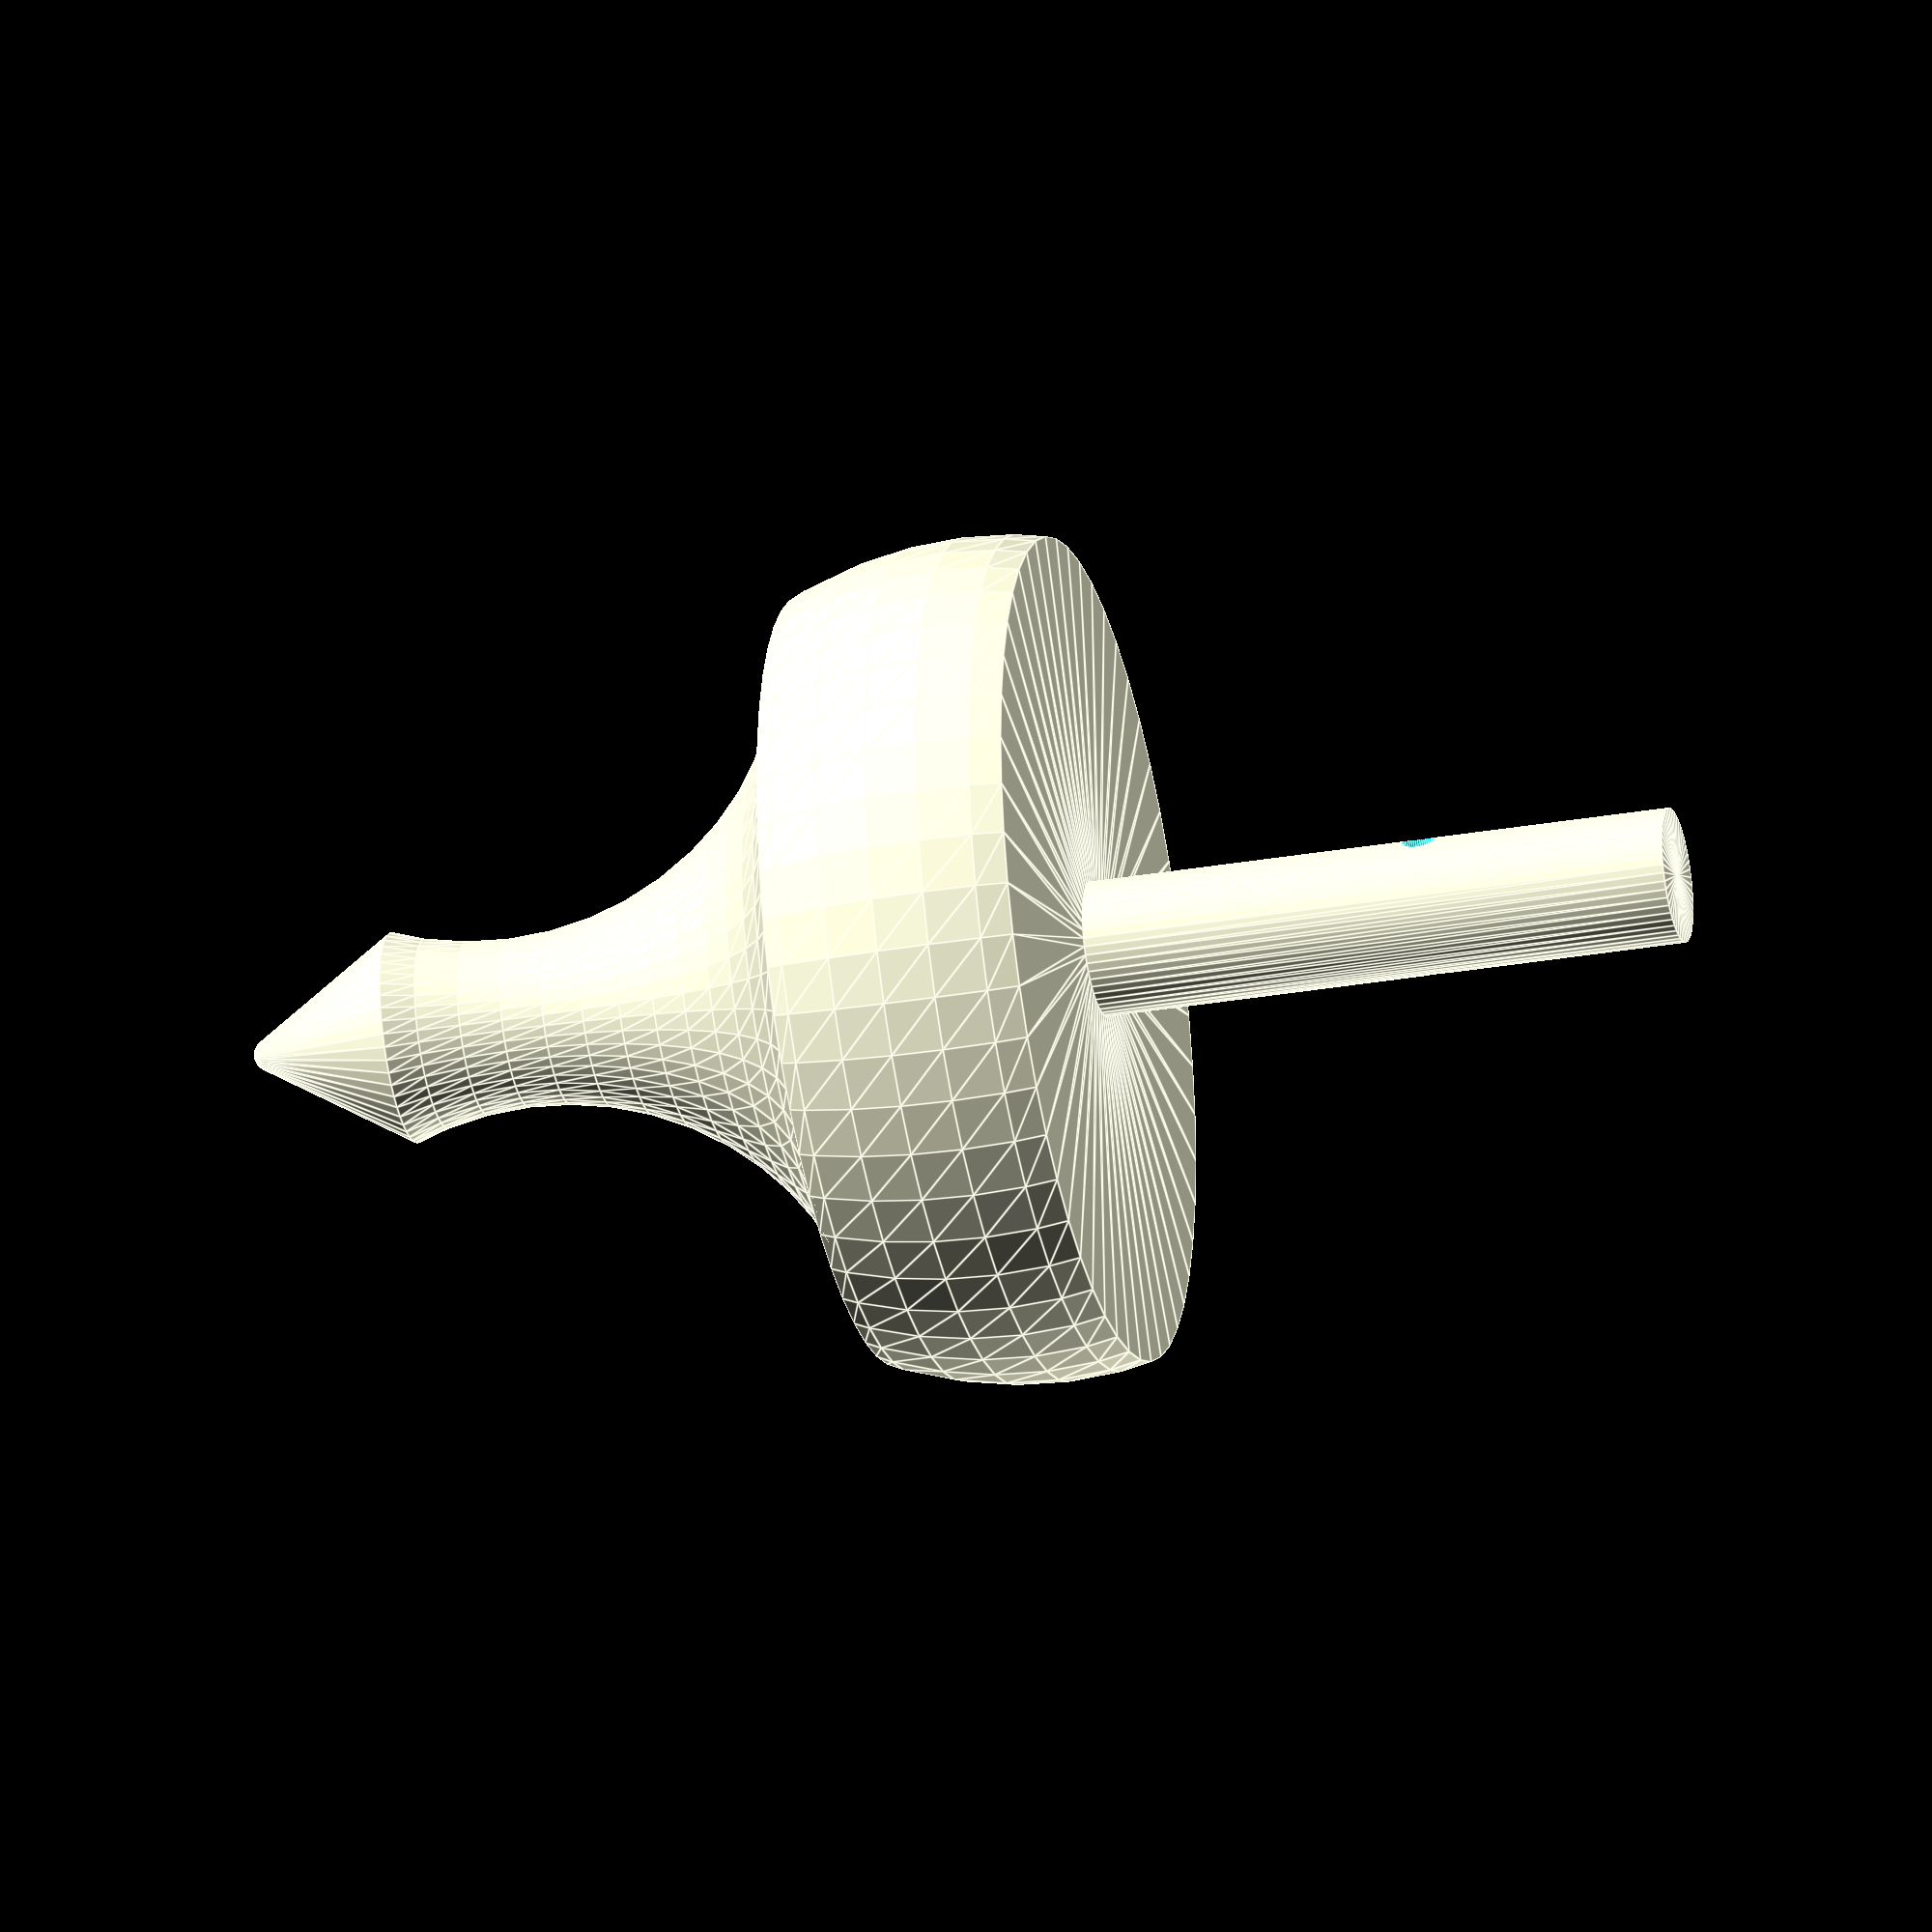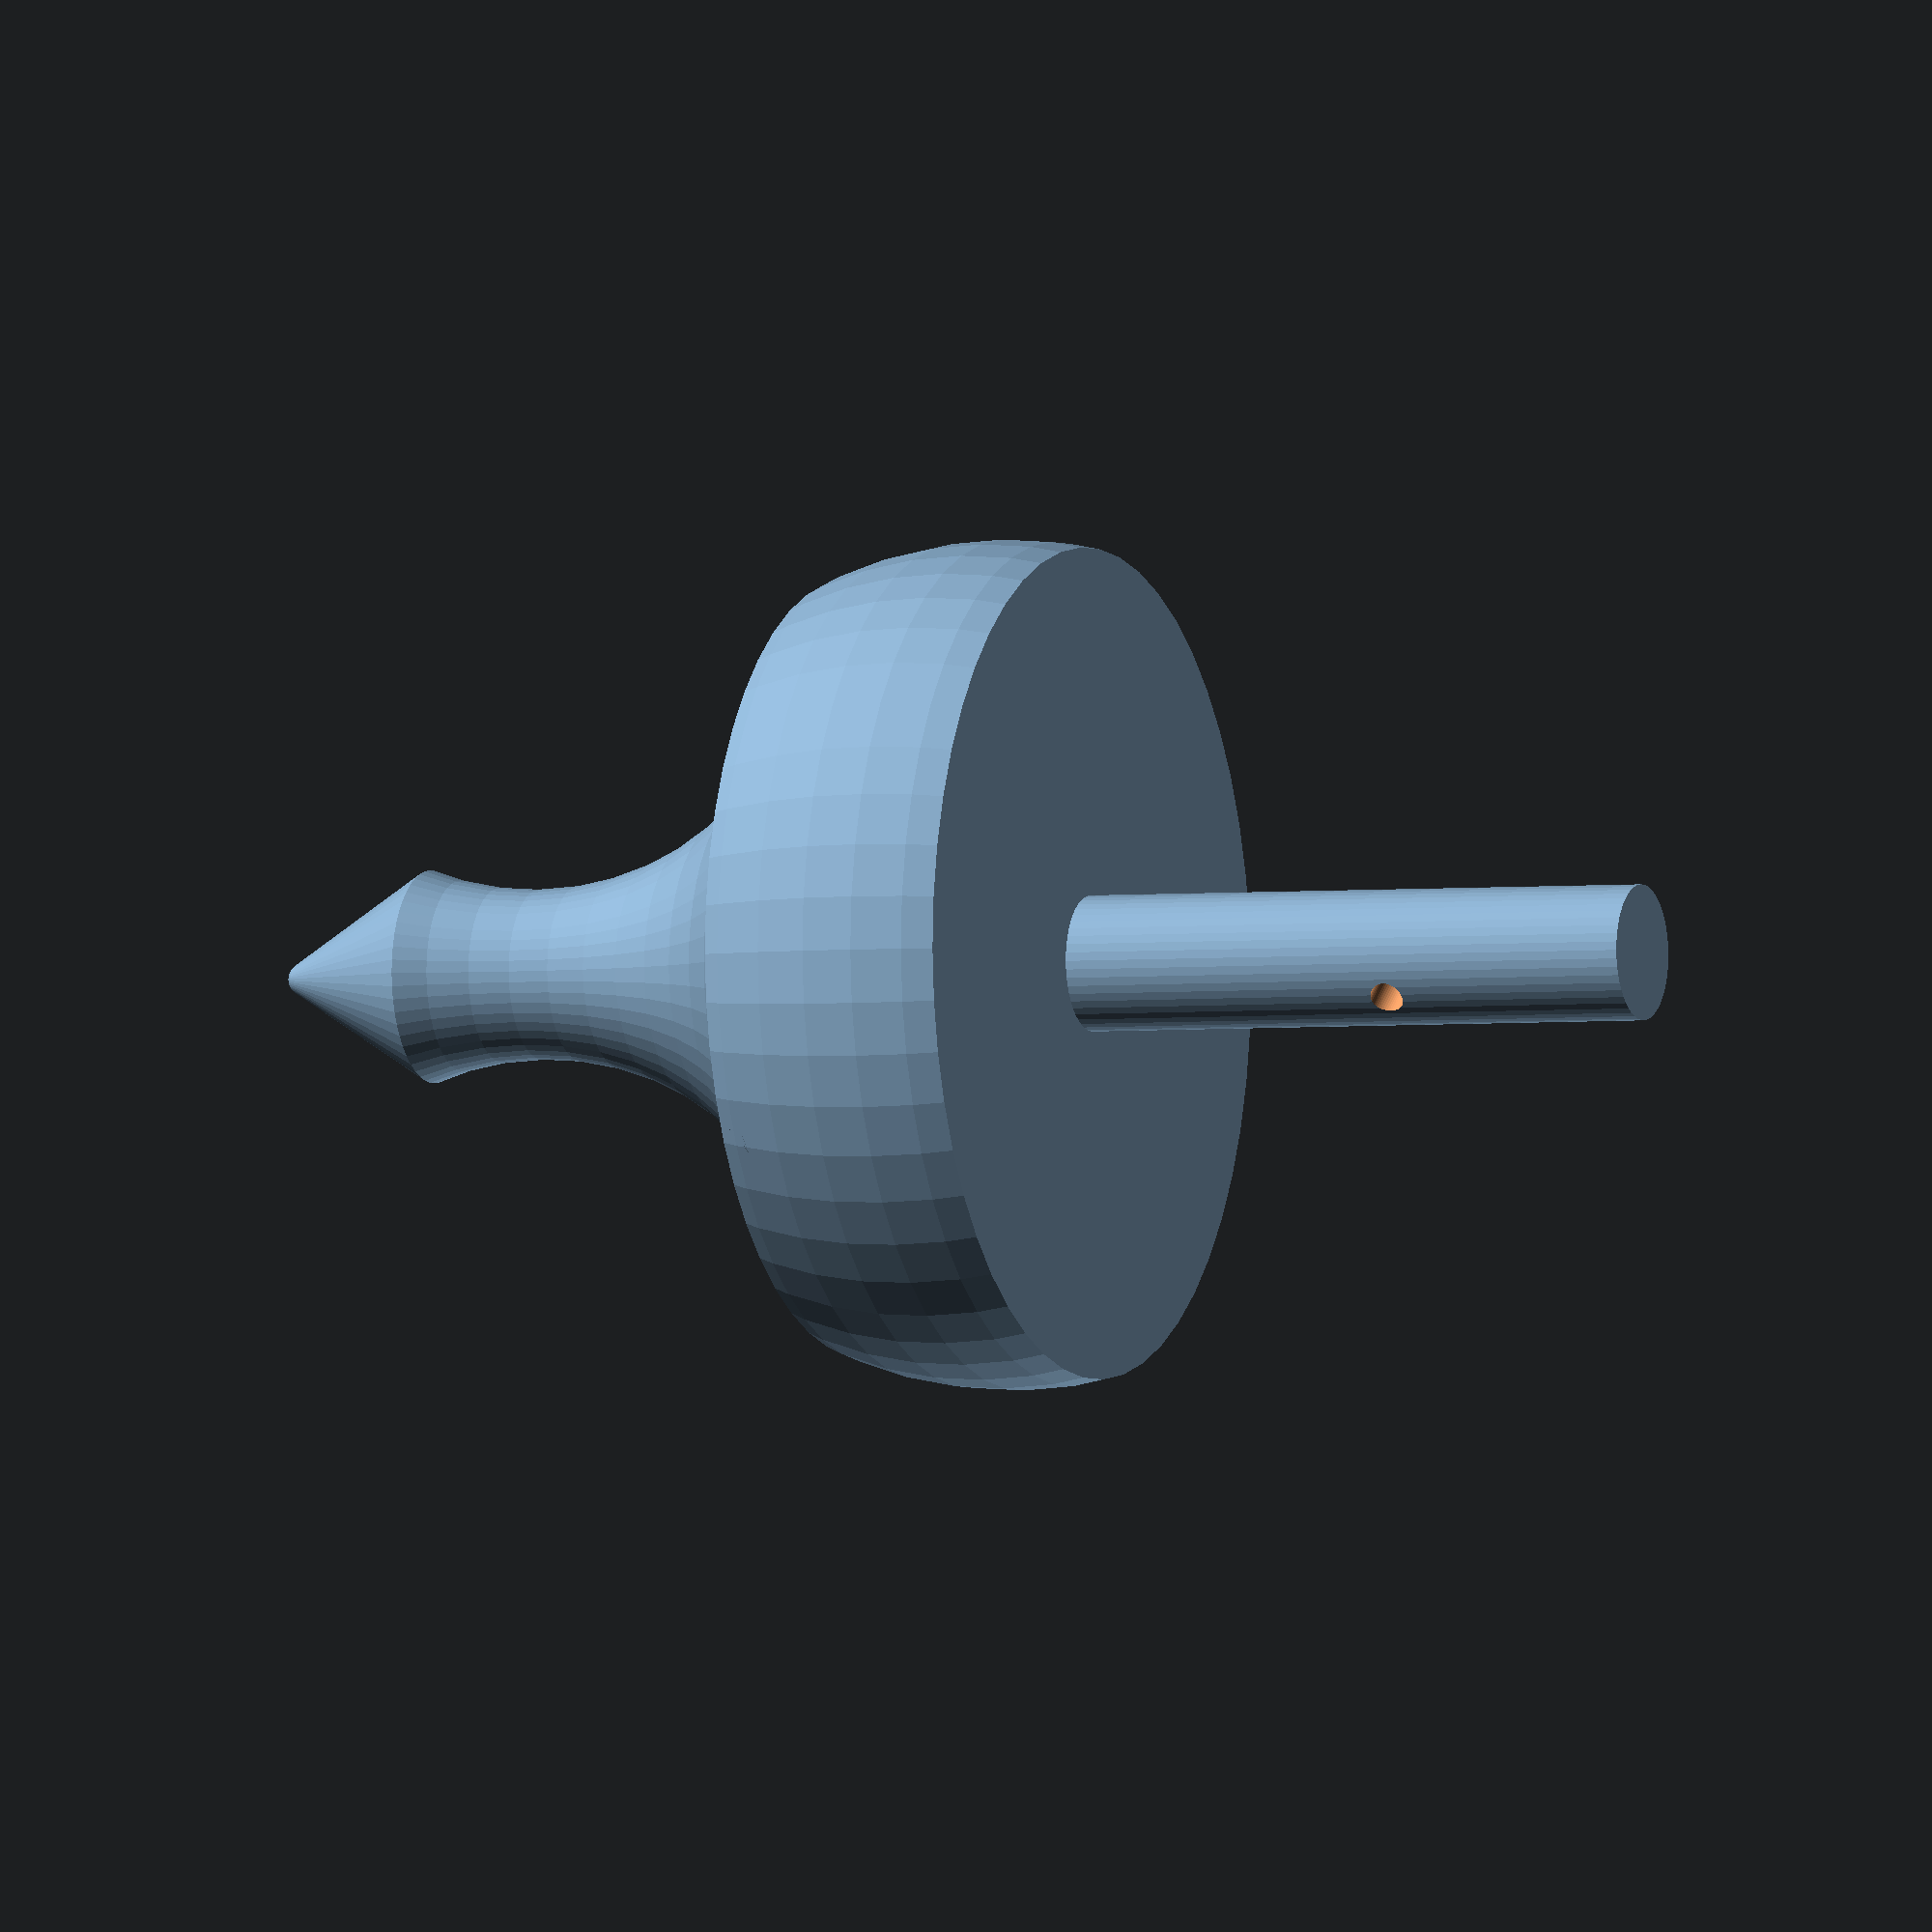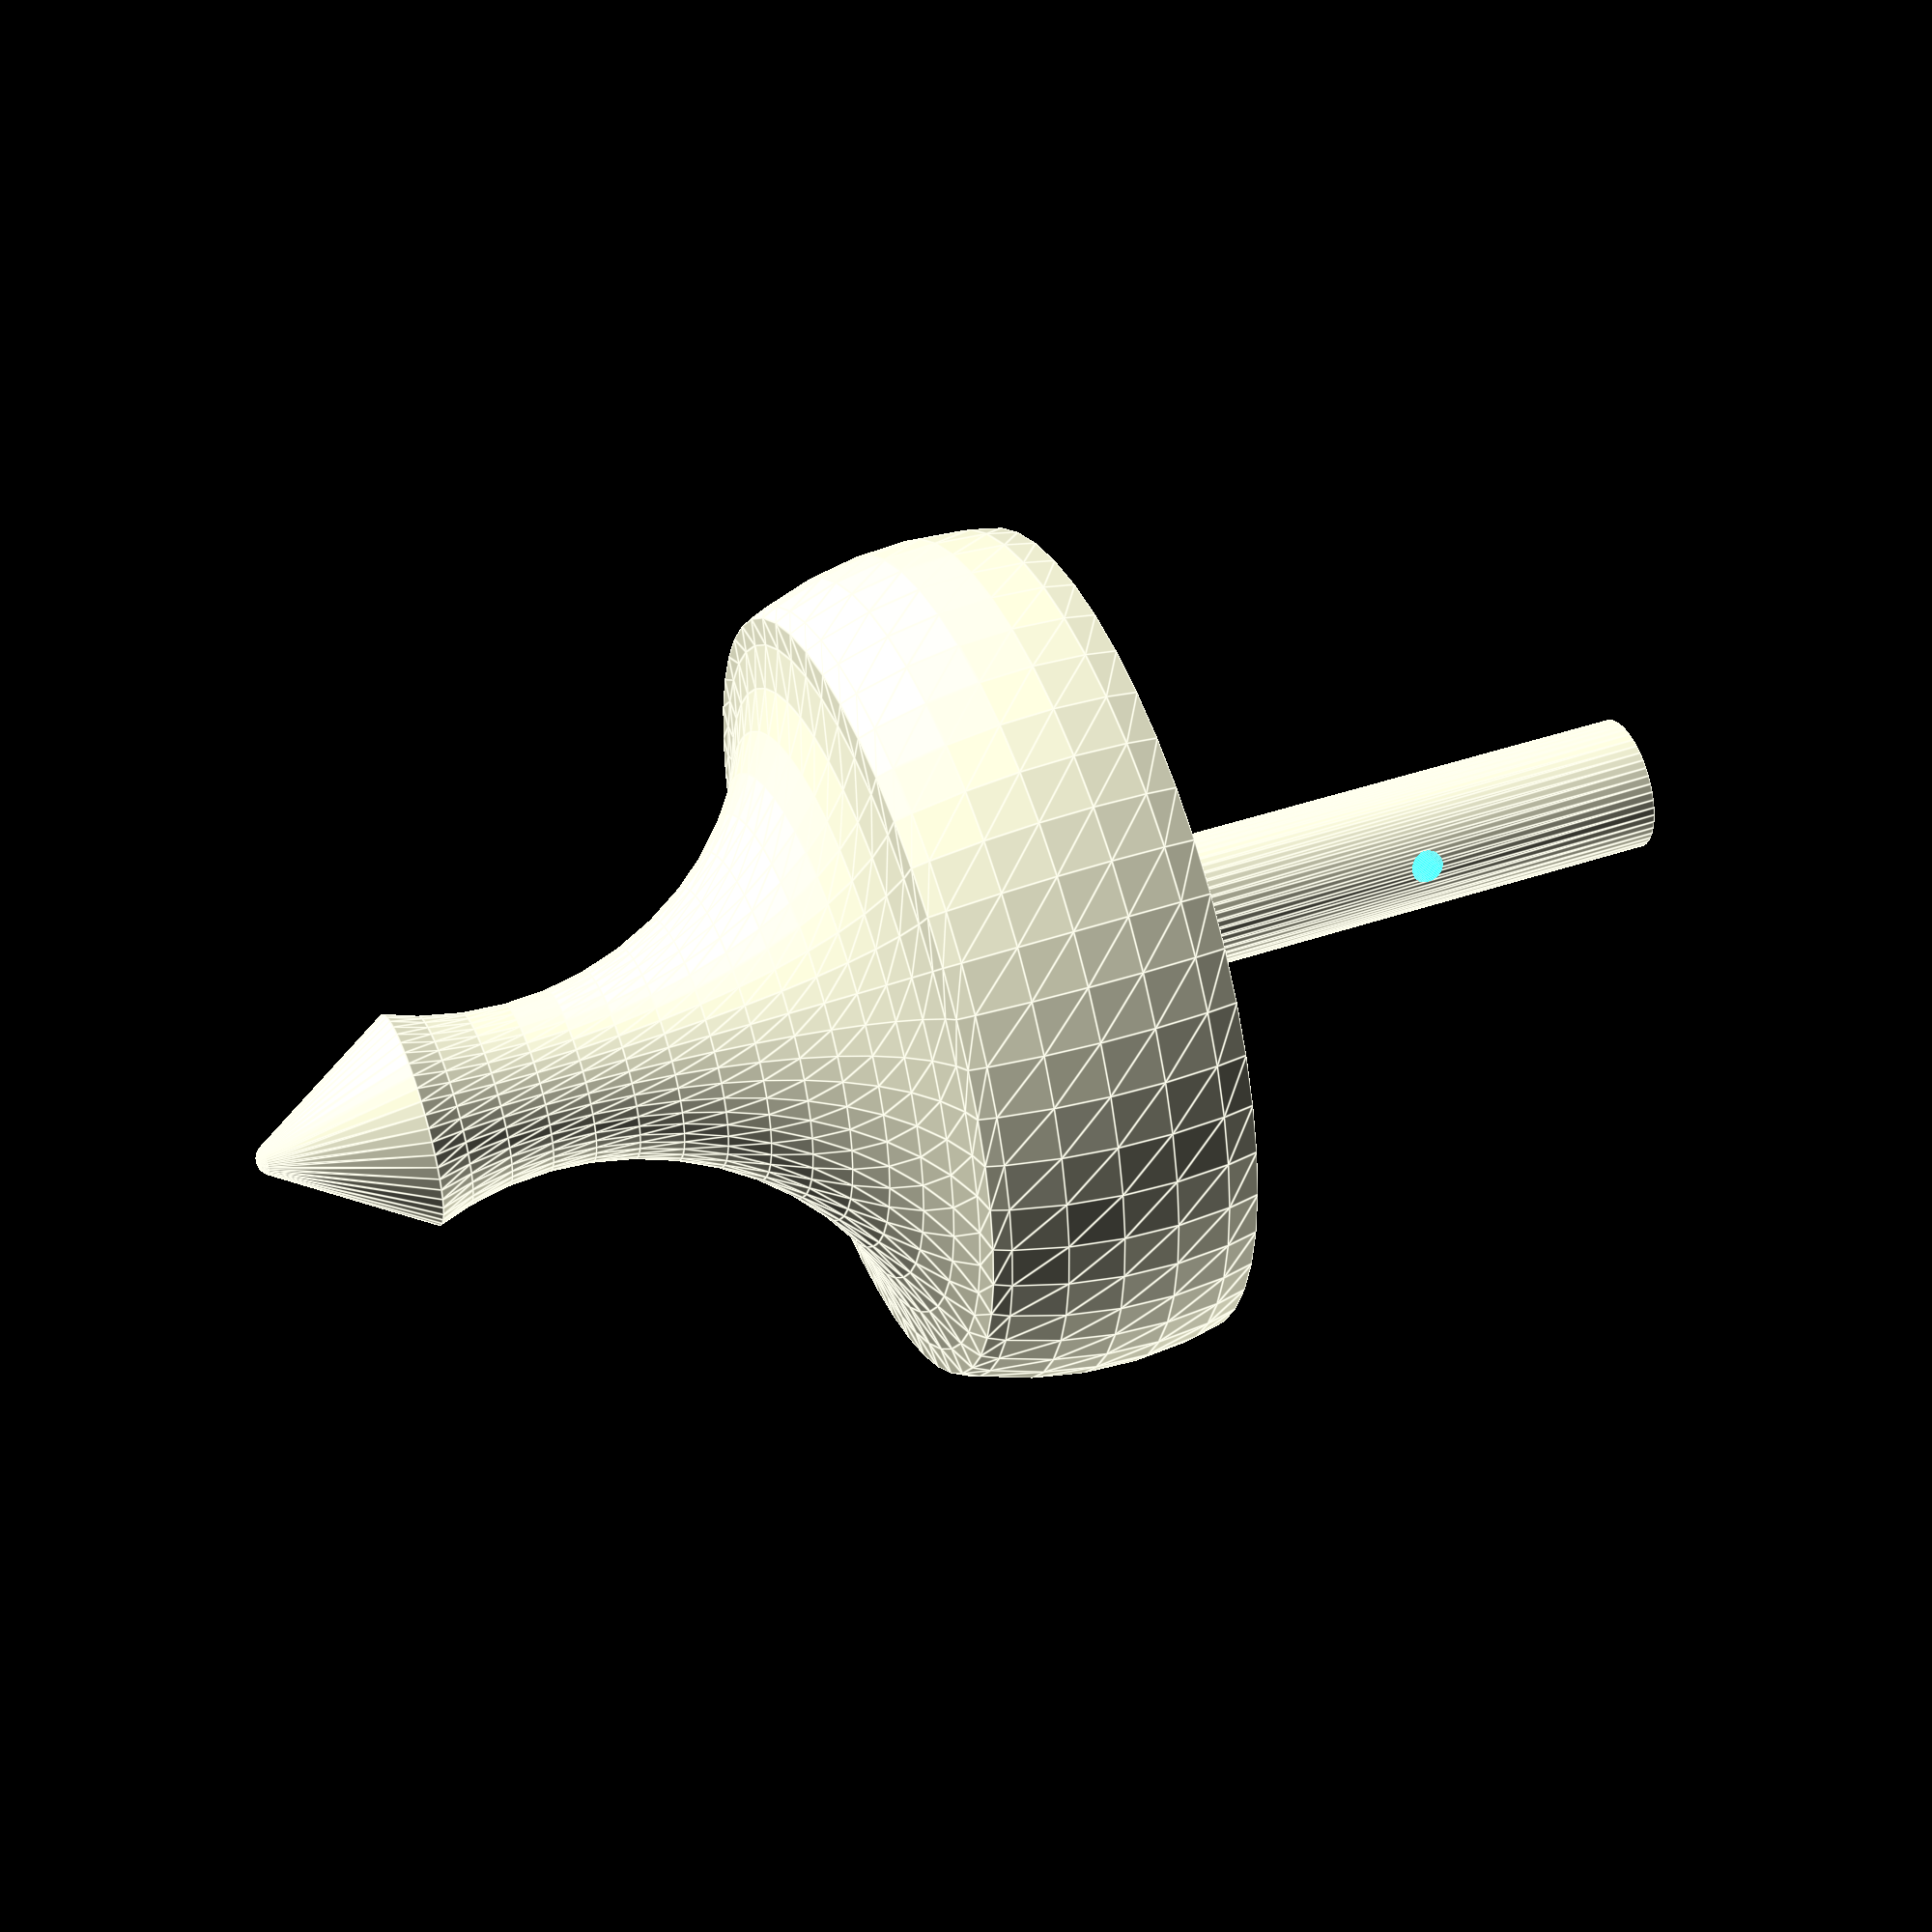
<openscad>
// Spinners
$fn=50;

module _spinner (){
	
difference(){	
difference(){
hull(){
circle(25);
translate([0,-45]) circle(1);
square([8,80], true);
}


 translate([25,-30]) circle(20);
 translate([4,5]) square([200,500]);
}
translate([-200,-100]) square([200,200]);

}

}


difference(){
rotate_extrude() translate([0,0,0]) 
_spinner();

translate([0,10,25]) rotate([90,0,0]) cylinder(20, 1, 1);
}
</openscad>
<views>
elev=31.9 azim=316.5 roll=283.6 proj=o view=edges
elev=182.8 azim=49.9 roll=247.5 proj=o view=wireframe
elev=134.0 azim=293.3 roll=291.1 proj=p view=edges
</views>
